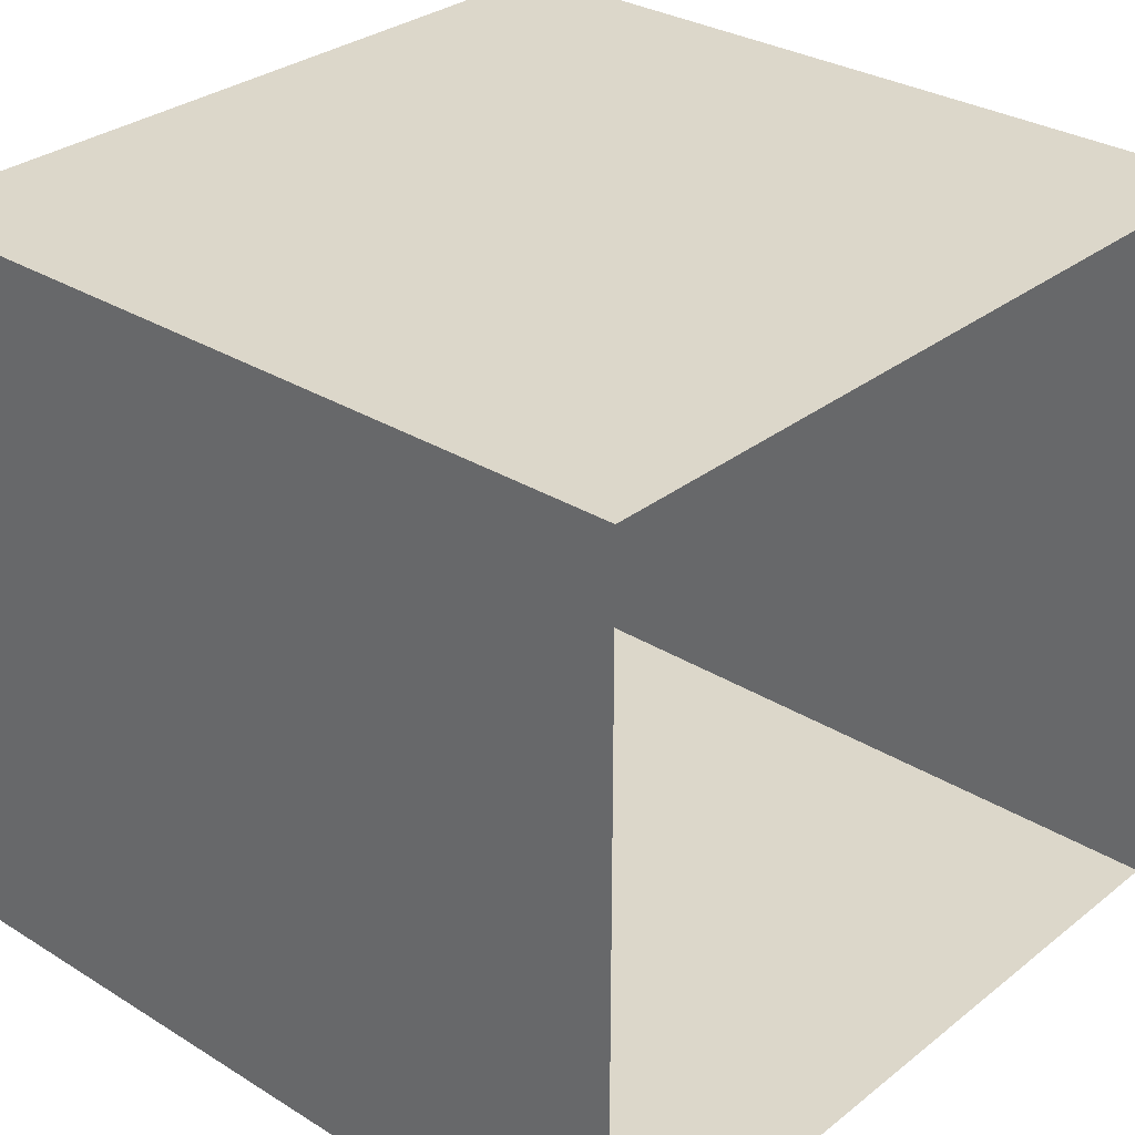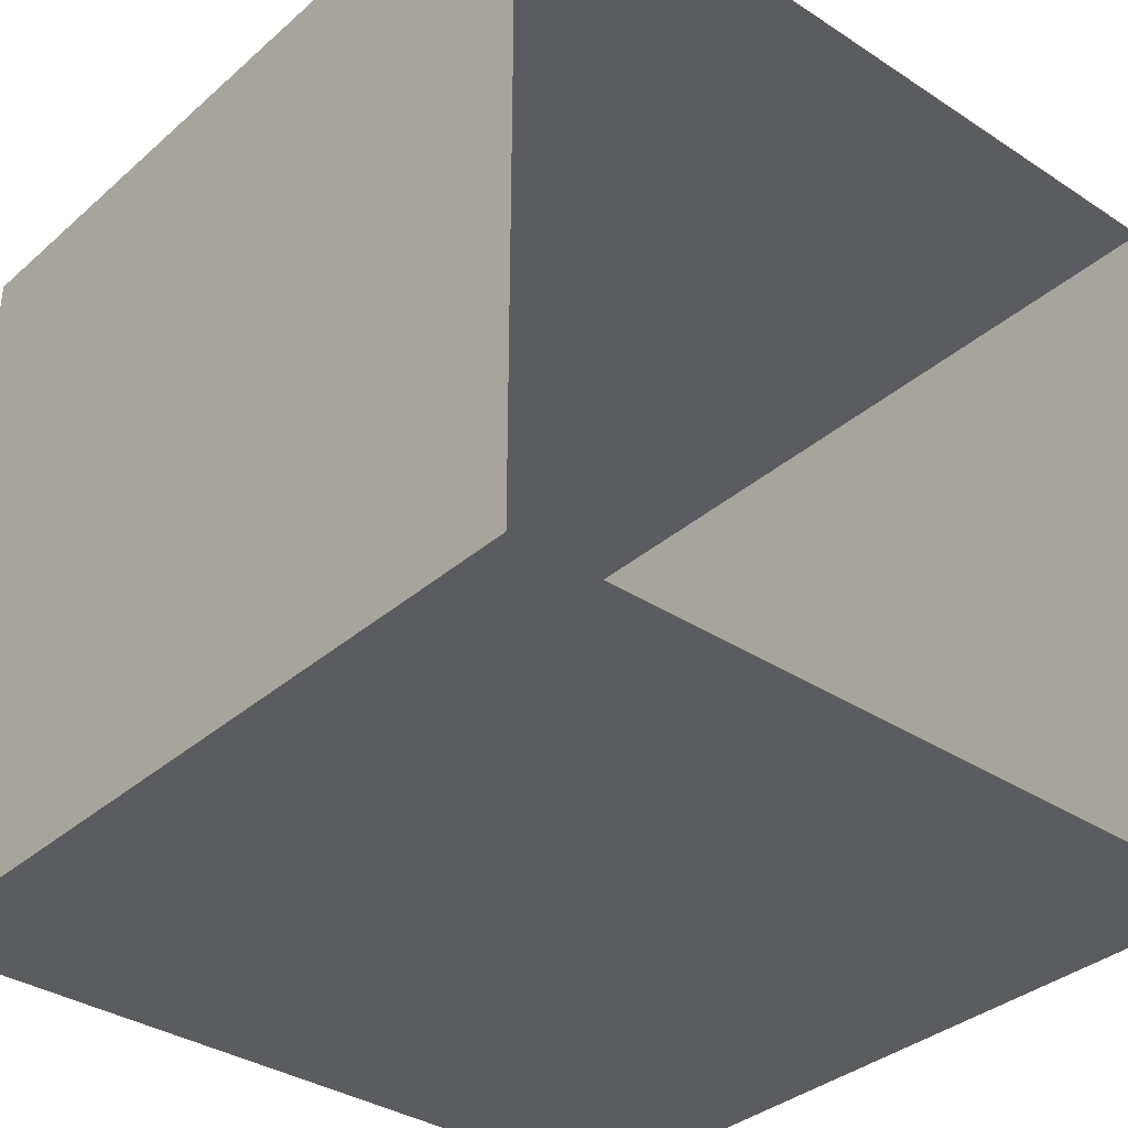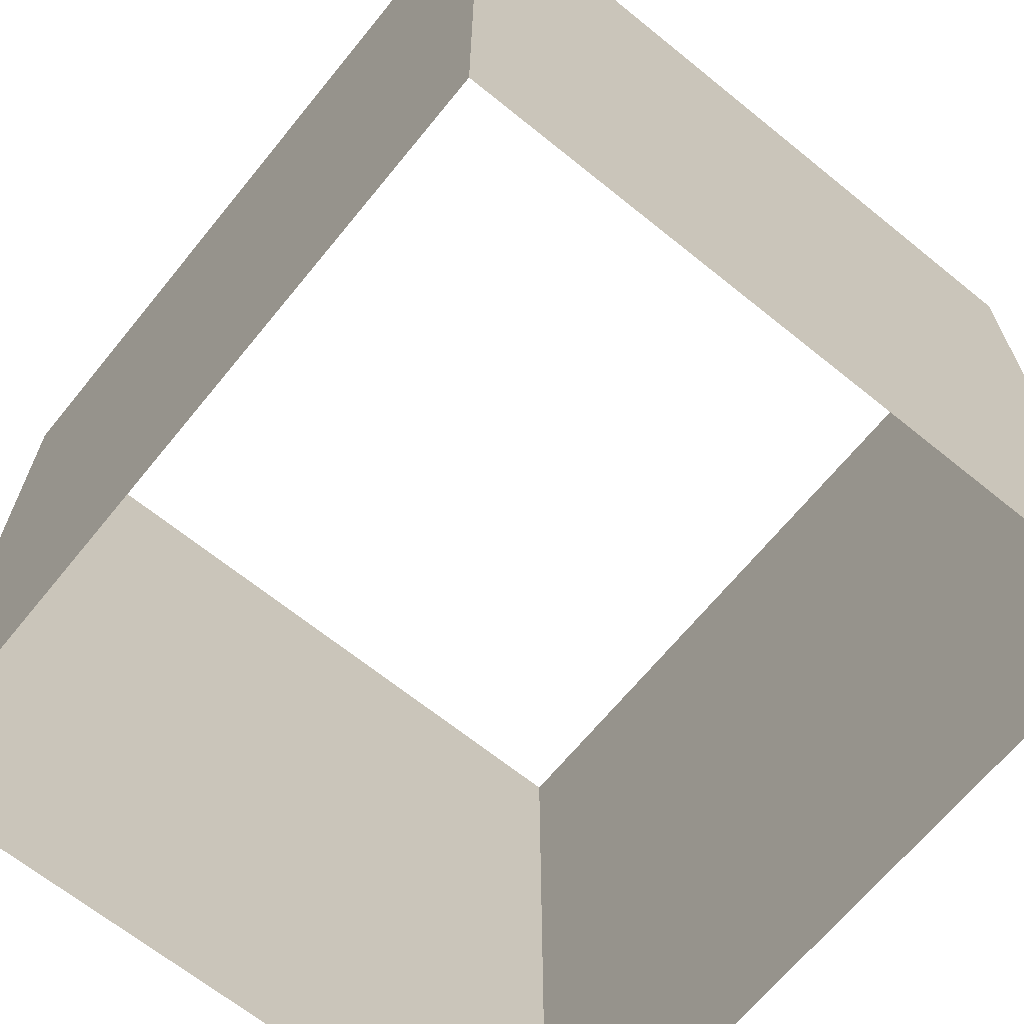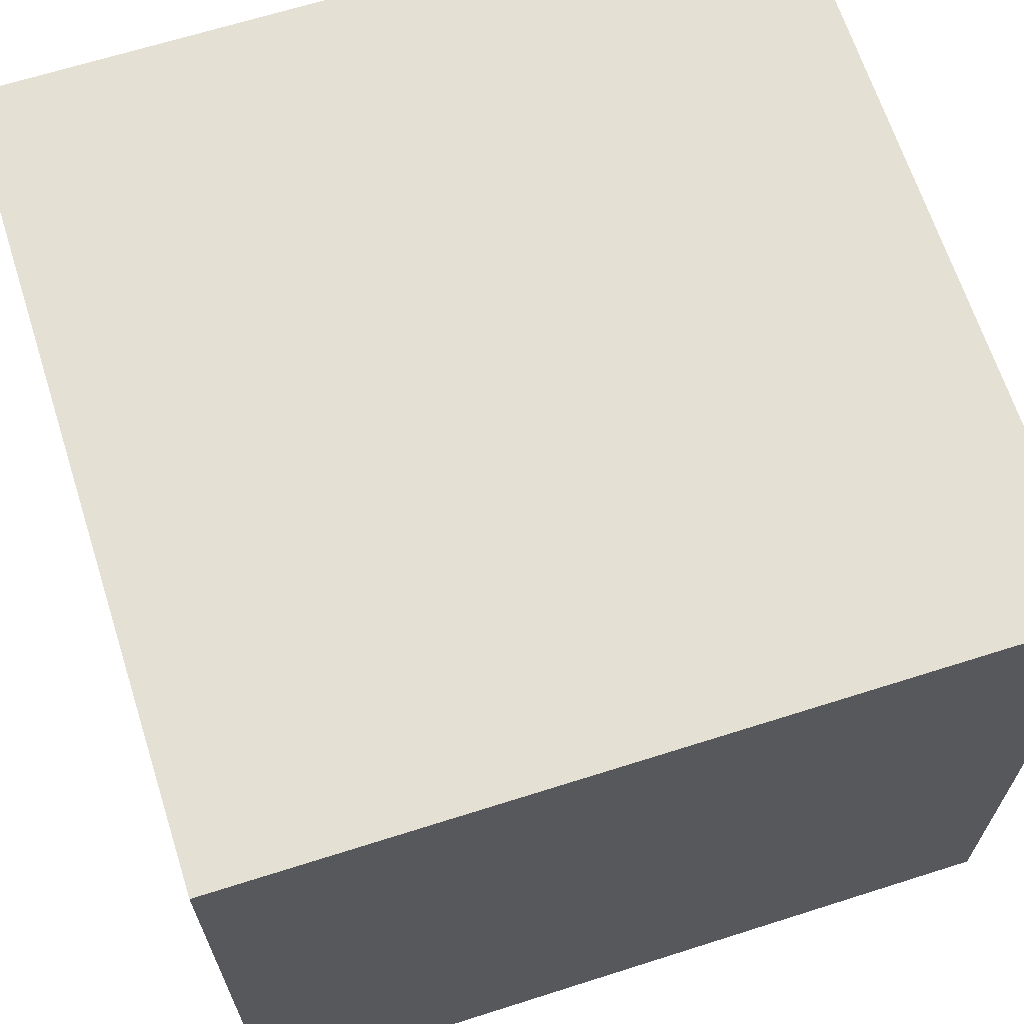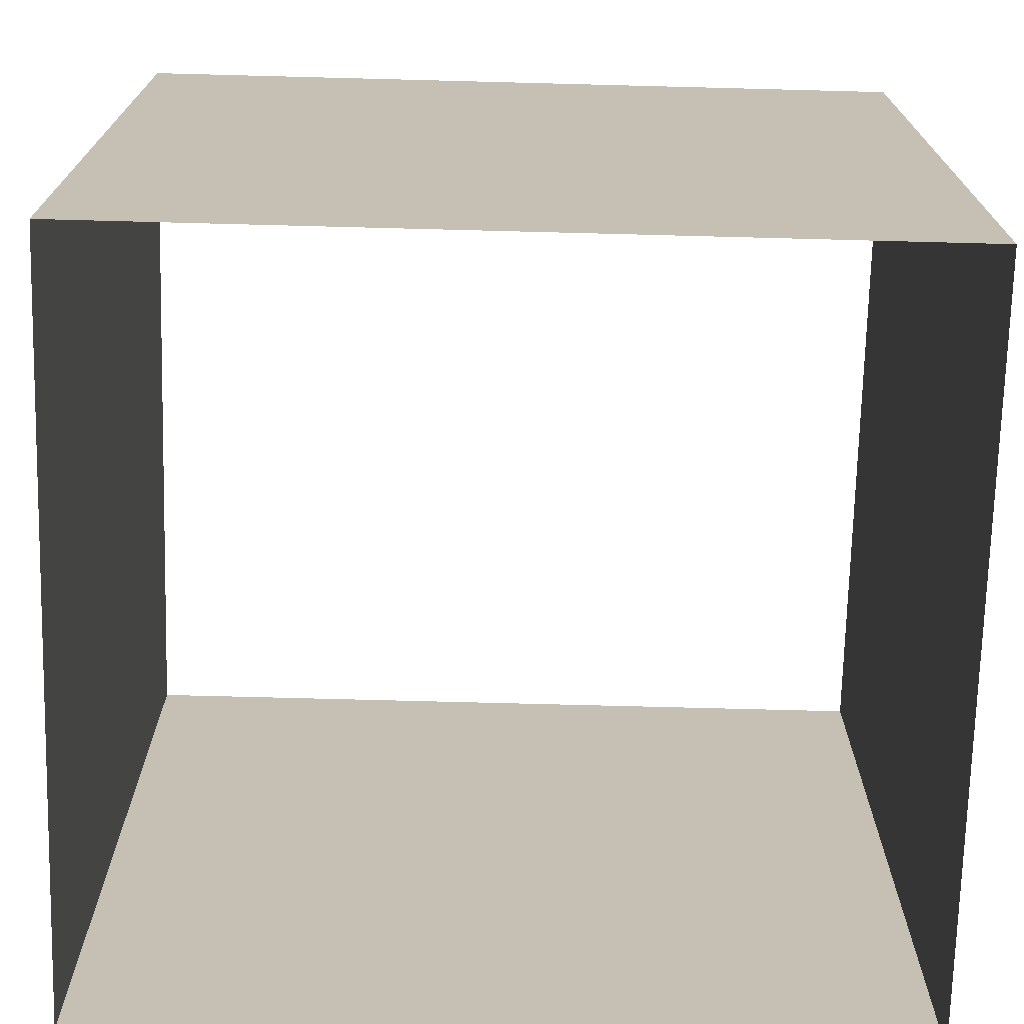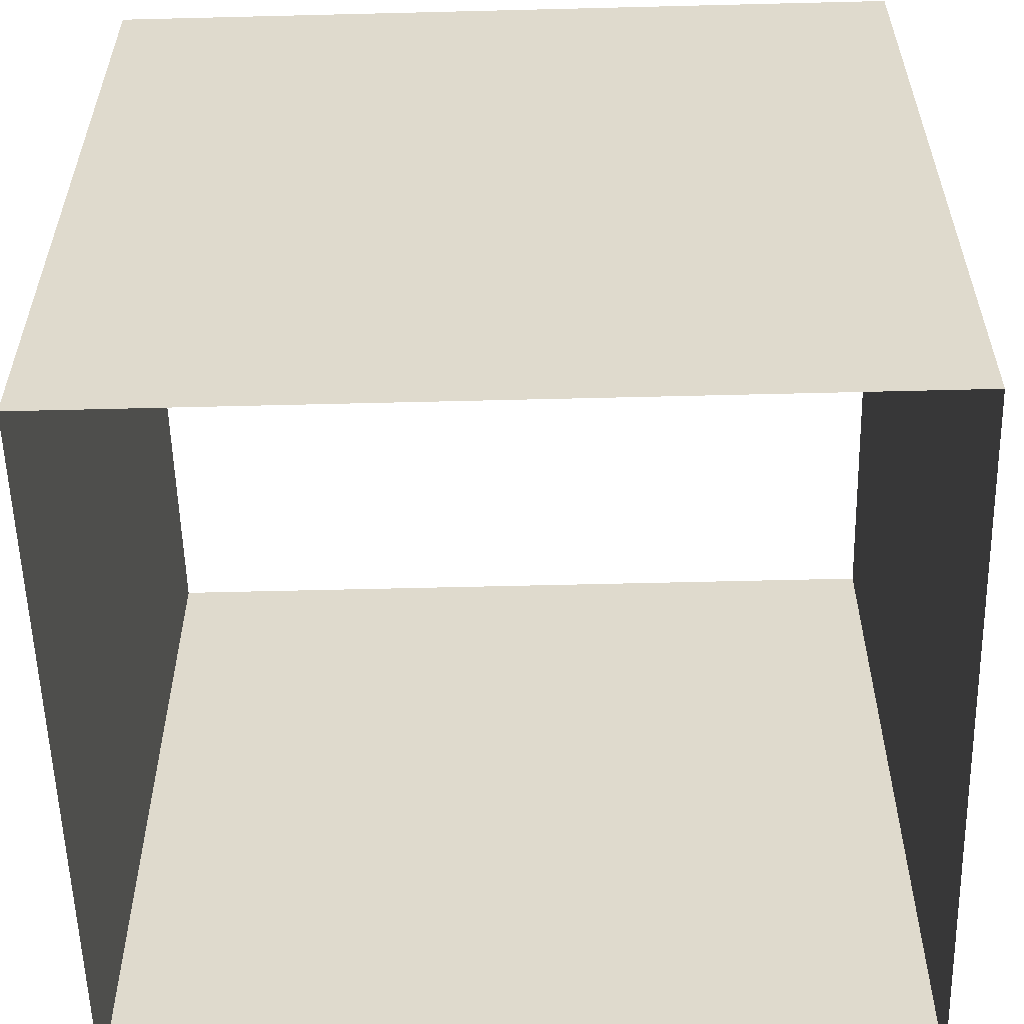
<metadata>
{"format":"obj","ext":"obj","renderer":"f3d","projection":"perspective","resolution":1024,"background":"white","views":[{"elev":30.6,"azim":131.7,"up":"+Y"},{"elev":-35.0,"azim":139.0,"up":"+Y"},{"elev":-66.4,"azim":50.9,"up":"+Z"},{"elev":66.2,"azim":-107.7,"up":"+Y"},{"elev":-72.1,"azim":178.5,"up":"+Z"},{"elev":-56.8,"azim":1.5,"up":"+Z"}]}
</metadata>
<code>
o Ocean_two_b_Cube.016
v -1 -0.01893 1
v -1 1.821 1
v -1 -0.01893 -1
v -1 1.821 -1
v 1 -0.01893 1
v 1 1.821 1
v 1 -0.01893 -1
v 1 1.821 -1
f 1 2 4 3
f 7 8 6 5
f 3 7 5 1
f 8 4 2 6

</code>
